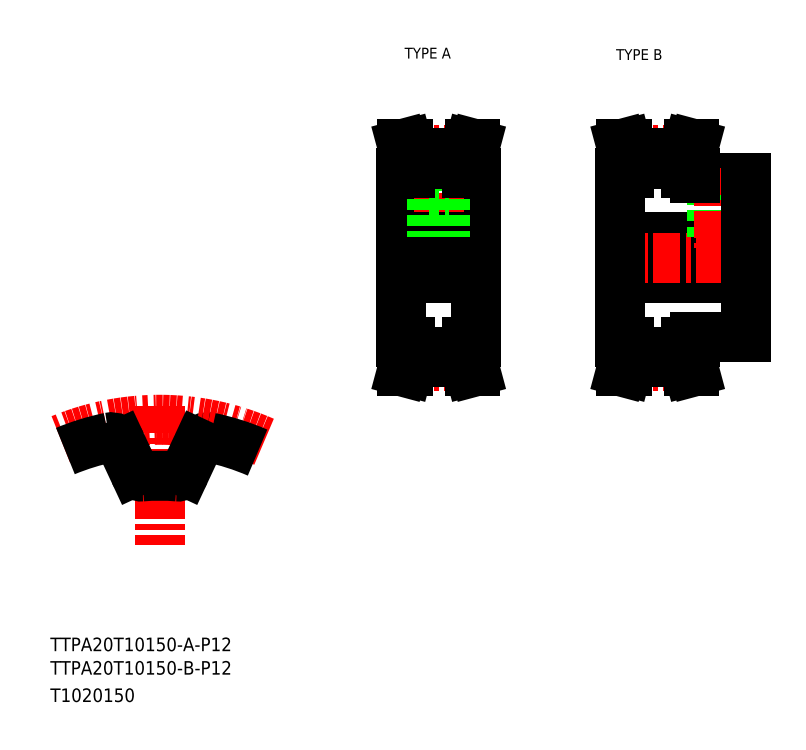
<metadata>
{"format":"dxf","ext":"dxf","renderer":"ezdxf+matplotlib","layout":"modelspace","background":"white","min_lineweight":24,"dpi":150}
</metadata>
<code>
0
SECTION
2
ENTITIES
0
TEXT
8
0
10
10
20
25
30
0
40
4
1
TTPA20T10150-A-P12
0
TEXT
8
0
10
10
20
10
30
0
40
4
1
T1020150
0
TEXT
8
0
10
114.6
20
199.9
30
0
40
3.2
1
TYPE A
0
TEXT
8
0
10
177
20
199.5
30
0
40
3.2
1
TYPE B
0
TEXT
8
0
10
10
20
18.07
30
0
40
4
1
TTPA20T10150-B-P12
0
LINE
8
CENTER
10
42.27
20
97.36
30
0
11
42.27
21
56.23
31
0
0
ARC
8
0
10
56.56
20
84.91
30
0
40
3.2
50
78.13
51
155
0
ARC
8
CENTER
10
42.27
20
16.9
30
0
40
76.4
50
66.21
51
112.4
0
ARC
8
0
10
42.27
20
16.9
30
0
40
72.7
50
101.9
51
112.5
0
ARC
8
0
10
42.27
20
16.9
30
0
40
59.9
50
85.08
51
94.92
0
ARC
8
0
10
36.92
20
78.97
30
0
40
2.4
50
205
51
274.9
0
LINE
8
0
10
30.87
20
86.26
30
0
11
34.75
21
77.95
31
0
0
ARC
8
0
10
27.97
20
84.91
30
0
40
3.2
50
25
51
101.9
0
ARC
8
0
10
47.61
20
78.97
30
0
40
2.4
50
265.1
51
335
0
LINE
8
0
10
53.66
20
86.26
30
0
11
49.79
21
77.95
31
0
0
ARC
8
0
10
42.27
20
16.9
30
0
40
72.7
50
66.58
51
78.13
0
LINE
8
CENTER
10
110.6
20
141.1
30
0
11
138.6
21
141.1
31
0
0
LINE
8
0
10
121.6
20
168.8
30
0
11
121.6
21
158.5
31
0
0
LINE
8
0
10
127.6
20
168.8
30
0
11
127.6
21
158.5
31
0
0
LINE
8
0
10
113.6
20
141.1
30
0
11
113.6
21
166.1
31
0
0
LINE
8
0
10
135.6
20
141.1
30
0
11
135.6
21
166.1
31
0
0
LINE
8
CENTER
10
124.6
20
172.9
30
0
11
124.6
21
141.1
31
0
0
LINE
8
0
10
133.1
20
116.1
30
0
11
133.1
21
110.2
31
0
0
LINE
8
0
10
134.7
20
116.1
30
0
11
134.7
21
110.4
31
0
0
LINE
8
0
10
114.5
20
116.1
30
0
11
114.5
21
110.4
31
0
0
LINE
8
0
10
116.1
20
116.1
30
0
11
116.1
21
110.2
31
0
0
LINE
8
CENTER
10
113.6
20
109.3
30
0
11
135.6
21
109.3
31
0
0
LINE
8
0
10
116.1
20
110.2
30
0
11
115.4
21
107.6
31
0
0
LINE
8
0
10
114.5
20
110.4
30
0
11
113.8
21
107.6
31
0
0
LINE
8
0
10
115.4
20
107.6
30
0
11
113.8
21
107.6
31
0
0
LINE
8
0
10
133.1
20
110.2
30
0
11
133.8
21
107.6
31
0
0
LINE
8
0
10
133.8
20
107.6
30
0
11
135.5
21
107.6
31
0
0
LINE
8
0
10
134.7
20
110.4
30
0
11
135.5
21
107.6
31
0
0
LINE
8
0
10
116.1
20
110.2
30
0
11
133.1
21
110.2
31
0
0
LINE
8
0
10
135.6
20
141.1
30
0
11
135.6
21
116.1
31
0
0
LINE
8
0
10
113.6
20
141.1
30
0
11
113.6
21
116.1
31
0
0
LINE
8
0
10
113.6
20
135.1
30
0
11
135.6
21
135.1
31
0
0
LINE
8
0
10
113.6
20
116.1
30
0
11
116.1
21
116.1
31
0
0
LINE
8
0
10
135.6
20
116.1
30
0
11
133.1
21
116.1
31
0
0
LINE
8
0
10
116.1
20
113.4
30
0
11
133.1
21
113.4
31
0
0
LINE
8
0
10
113.6
20
147.1
30
0
11
135.6
21
147.1
31
0
0
LINE
8
0
10
122.6
20
158.5
30
0
11
122.6
21
147.1
31
0
0
LINE
8
0
10
123
20
158.5
30
0
11
123
21
147.1
31
0
0
LINE
8
0
10
126.2
20
158.5
30
0
11
126.2
21
147.1
31
0
0
LINE
8
0
10
126.6
20
158.5
30
0
11
126.6
21
147.1
31
0
0
LINE
8
0
10
121.6
20
158.5
30
0
11
127.6
21
158.5
31
0
0
LINE
8
0
10
116.1
20
172
30
0
11
115.4
21
174.6
31
0
0
LINE
8
0
10
114.5
20
171.8
30
0
11
113.8
21
174.6
31
0
0
LINE
8
0
10
134.7
20
171.8
30
0
11
135.5
21
174.6
31
0
0
LINE
8
0
10
133.1
20
172
30
0
11
133.8
21
174.6
31
0
0
LINE
8
0
10
113.6
20
166.1
30
0
11
116.1
21
166.1
31
0
0
LINE
8
CENTER
10
113.6
20
172.9
30
0
11
135.6
21
172.9
31
0
0
LINE
8
0
10
114.5
20
166.1
30
0
11
114.5
21
171.8
31
0
0
LINE
8
0
10
116.1
20
166.1
30
0
11
116.1
21
172
31
0
0
LINE
8
0
10
116.1
20
172
30
0
11
133.1
21
172
31
0
0
LINE
8
0
10
134.7
20
166.1
30
0
11
134.7
21
171.8
31
0
0
LINE
8
0
10
133.1
20
166.1
30
0
11
133.1
21
172
31
0
0
LINE
8
0
10
135.6
20
166.1
30
0
11
133.1
21
166.1
31
0
0
LINE
8
0
10
116.1
20
168.8
30
0
11
133.1
21
168.8
31
0
0
LINE
8
0
10
115.4
20
174.6
30
0
11
113.8
21
174.6
31
0
0
LINE
8
0
10
133.8
20
174.6
30
0
11
135.5
21
174.6
31
0
0
LINE
8
0
10
178.3
20
135.1
30
0
11
215.3
21
135.1
31
0
0
LINE
8
0
10
200.3
20
117.6
30
0
11
215.3
21
117.6
31
0
0
LINE
8
0
10
200.3
20
164.6
30
0
11
215.3
21
164.6
31
0
0
LINE
8
0
10
178.3
20
147.1
30
0
11
215.3
21
147.1
31
0
0
LINE
8
CENTER
10
175.3
20
141.1
30
0
11
218.3
21
141.1
31
0
0
LINE
8
0
10
197.8
20
172
30
0
11
198.4
21
174.6
31
0
0
LINE
8
0
10
199.4
20
171.8
30
0
11
200.1
21
174.6
31
0
0
LINE
8
0
10
179.2
20
171.8
30
0
11
178.4
21
174.6
31
0
0
LINE
8
0
10
180.8
20
172
30
0
11
180.1
21
174.6
31
0
0
LINE
8
0
10
178.3
20
141.1
30
0
11
178.3
21
116.1
31
0
0
LINE
8
0
10
180.8
20
116.1
30
0
11
180.8
21
110.2
31
0
0
LINE
8
0
10
179.2
20
116.1
30
0
11
179.2
21
110.4
31
0
0
LINE
8
0
10
199.4
20
116.1
30
0
11
199.4
21
110.4
31
0
0
LINE
8
0
10
197.8
20
116.1
30
0
11
197.8
21
110.2
31
0
0
LINE
8
0
10
180.8
20
110.2
30
0
11
180.1
21
107.6
31
0
0
LINE
8
CENTER
10
178.3
20
109.3
30
0
11
200.3
21
109.3
31
0
0
LINE
8
0
10
179.2
20
110.4
30
0
11
178.4
21
107.6
31
0
0
LINE
8
0
10
180.1
20
107.6
30
0
11
178.4
21
107.6
31
0
0
LINE
8
0
10
199.4
20
110.4
30
0
11
200.1
21
107.6
31
0
0
LINE
8
0
10
197.8
20
110.2
30
0
11
198.4
21
107.6
31
0
0
LINE
8
0
10
180.8
20
110.2
30
0
11
197.8
21
110.2
31
0
0
LINE
8
0
10
180.8
20
113.4
30
0
11
197.8
21
113.4
31
0
0
LINE
8
0
10
198.4
20
107.6
30
0
11
200.1
21
107.6
31
0
0
LINE
8
0
10
178.3
20
116.1
30
0
11
180.8
21
116.1
31
0
0
LINE
8
0
10
200.3
20
116.1
30
0
11
197.8
21
116.1
31
0
0
LINE
8
0
10
200.3
20
117.6
30
0
11
200.3
21
116.1
31
0
0
LINE
8
0
10
205.3
20
164.6
30
0
11
205.3
21
147.1
31
0
0
LINE
8
0
10
205.7
20
164.6
30
0
11
205.7
21
147.1
31
0
0
LINE
8
0
10
208.9
20
164.6
30
0
11
208.9
21
147.1
31
0
0
LINE
8
0
10
209.3
20
164.6
30
0
11
209.3
21
147.1
31
0
0
LINE
8
CENTER
10
207.3
20
167.6
30
0
11
207.3
21
144.1
31
0
0
LINE
8
0
10
178.3
20
141.1
30
0
11
178.3
21
166.1
31
0
0
LINE
8
CENTER
10
178.3
20
172.9
30
0
11
200.3
21
172.9
31
0
0
LINE
8
0
10
178.3
20
166.1
30
0
11
180.8
21
166.1
31
0
0
LINE
8
0
10
179.2
20
166.1
30
0
11
179.2
21
171.8
31
0
0
LINE
8
0
10
200.3
20
164.6
30
0
11
200.3
21
166.1
31
0
0
LINE
8
0
10
180.8
20
168.8
30
0
11
197.8
21
168.8
31
0
0
LINE
8
0
10
200.3
20
166.1
30
0
11
197.8
21
166.1
31
0
0
LINE
8
0
10
197.8
20
166.1
30
0
11
197.8
21
172
31
0
0
LINE
8
0
10
199.4
20
166.1
30
0
11
199.4
21
171.8
31
0
0
LINE
8
0
10
180.8
20
172
30
0
11
197.8
21
172
31
0
0
LINE
8
0
10
180.8
20
166.1
30
0
11
180.8
21
172
31
0
0
LINE
8
0
10
180.1
20
174.6
30
0
11
178.4
21
174.6
31
0
0
LINE
8
0
10
198.4
20
174.6
30
0
11
200.1
21
174.6
31
0
0
LINE
8
0
10
215.3
20
117.6
30
0
11
215.3
21
141.1
31
0
0
LINE
8
0
10
215.3
20
164.6
30
0
11
215.3
21
141.1
31
0
0
ENDSEC
0
EOF

</code>
